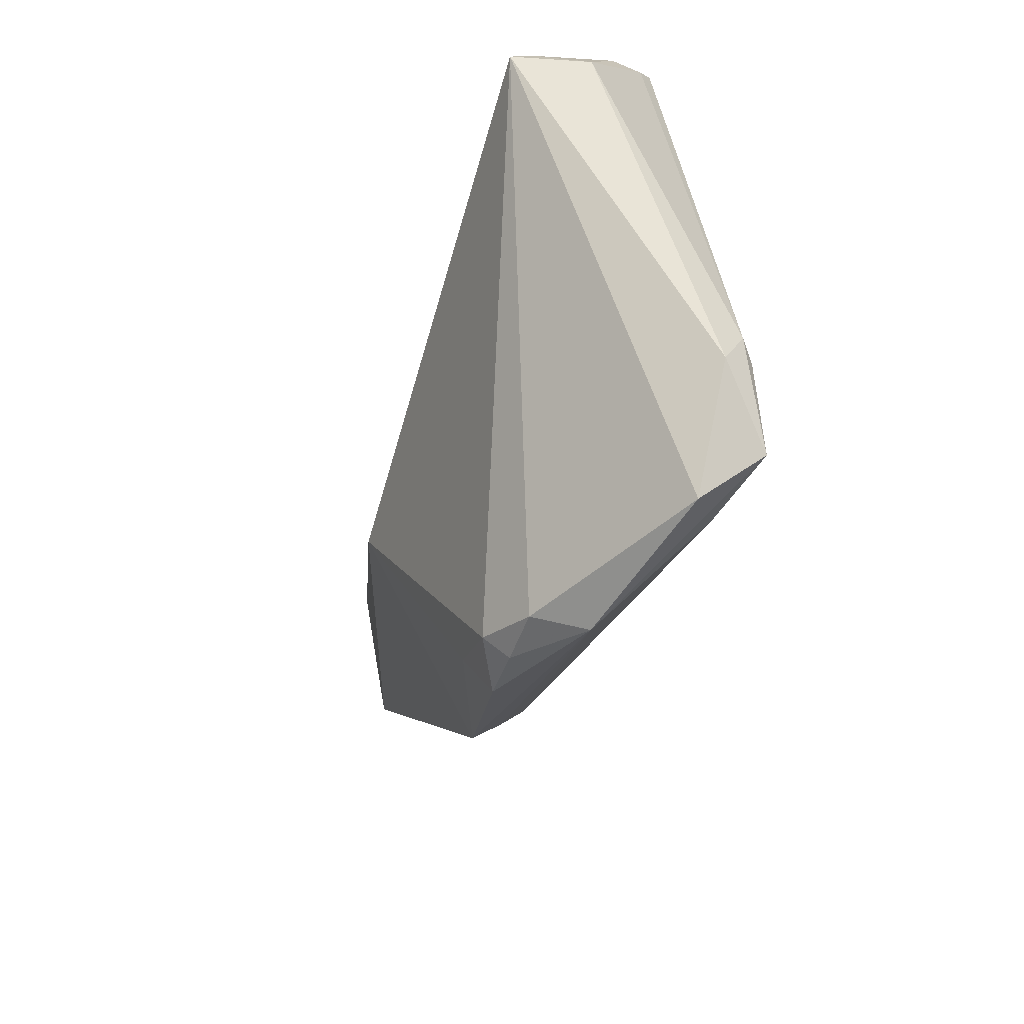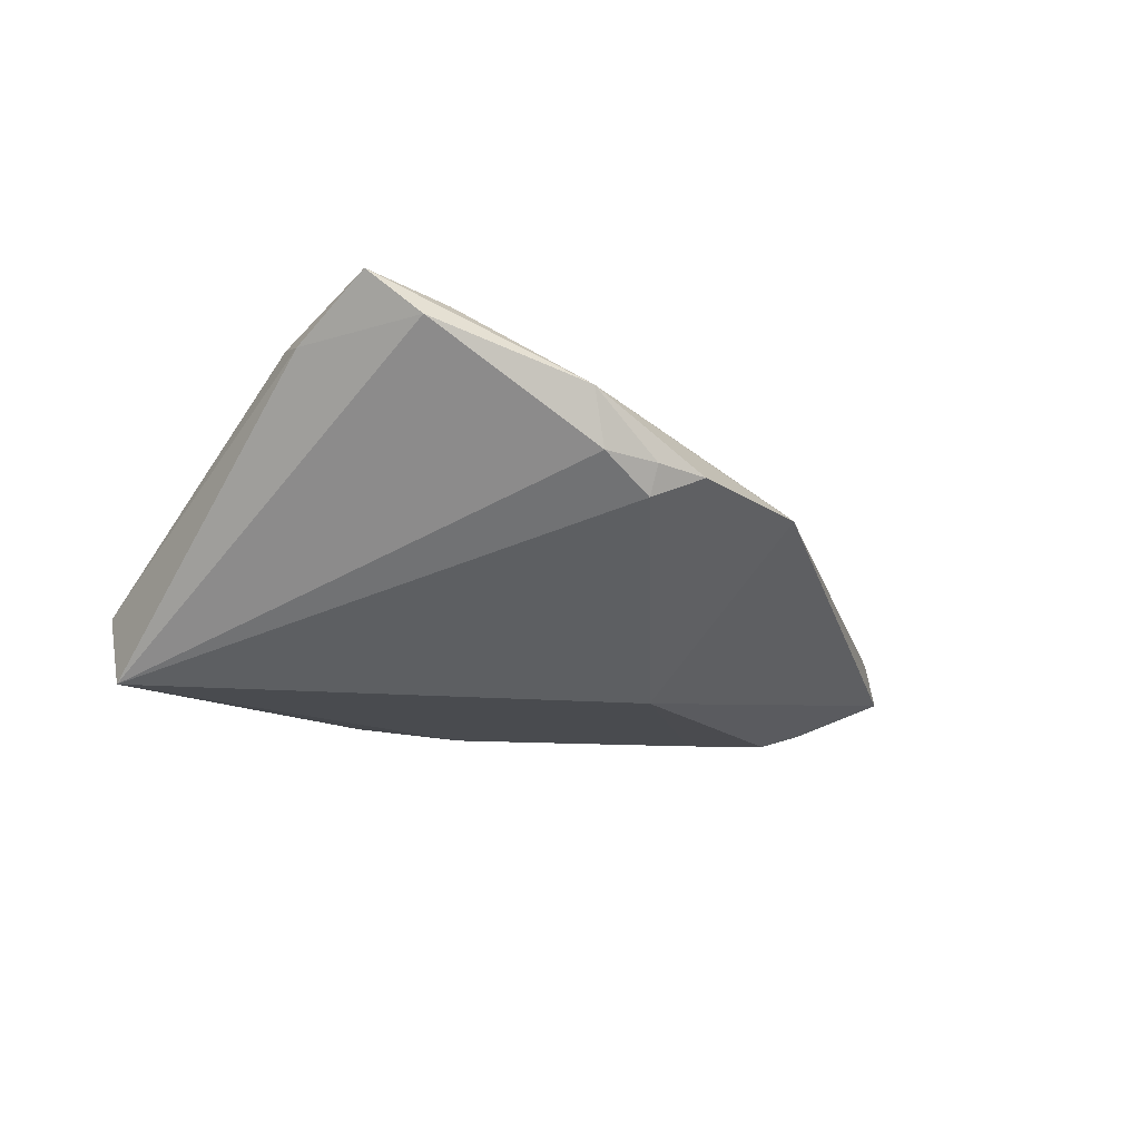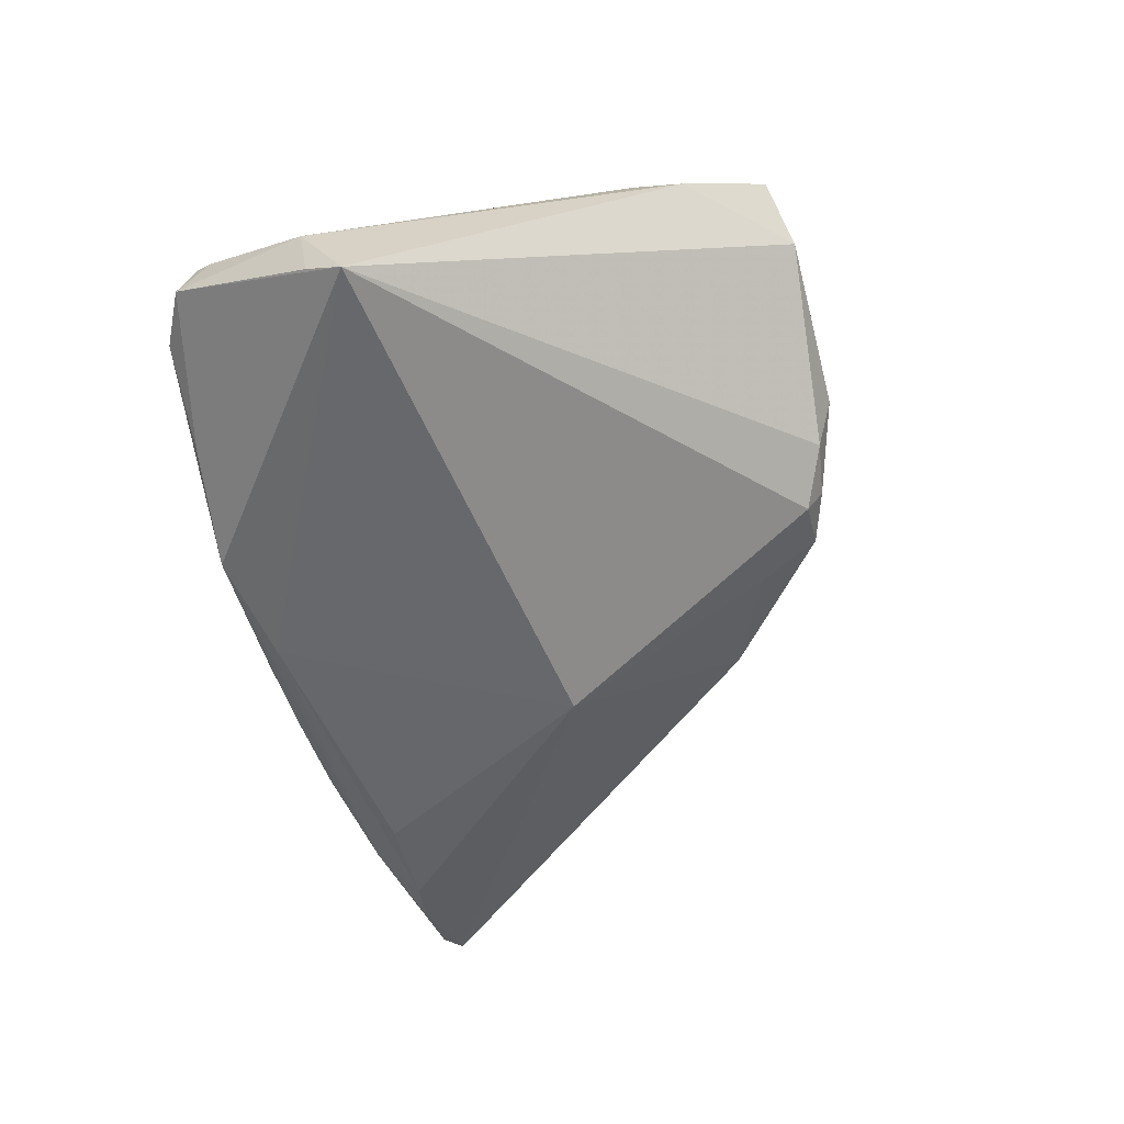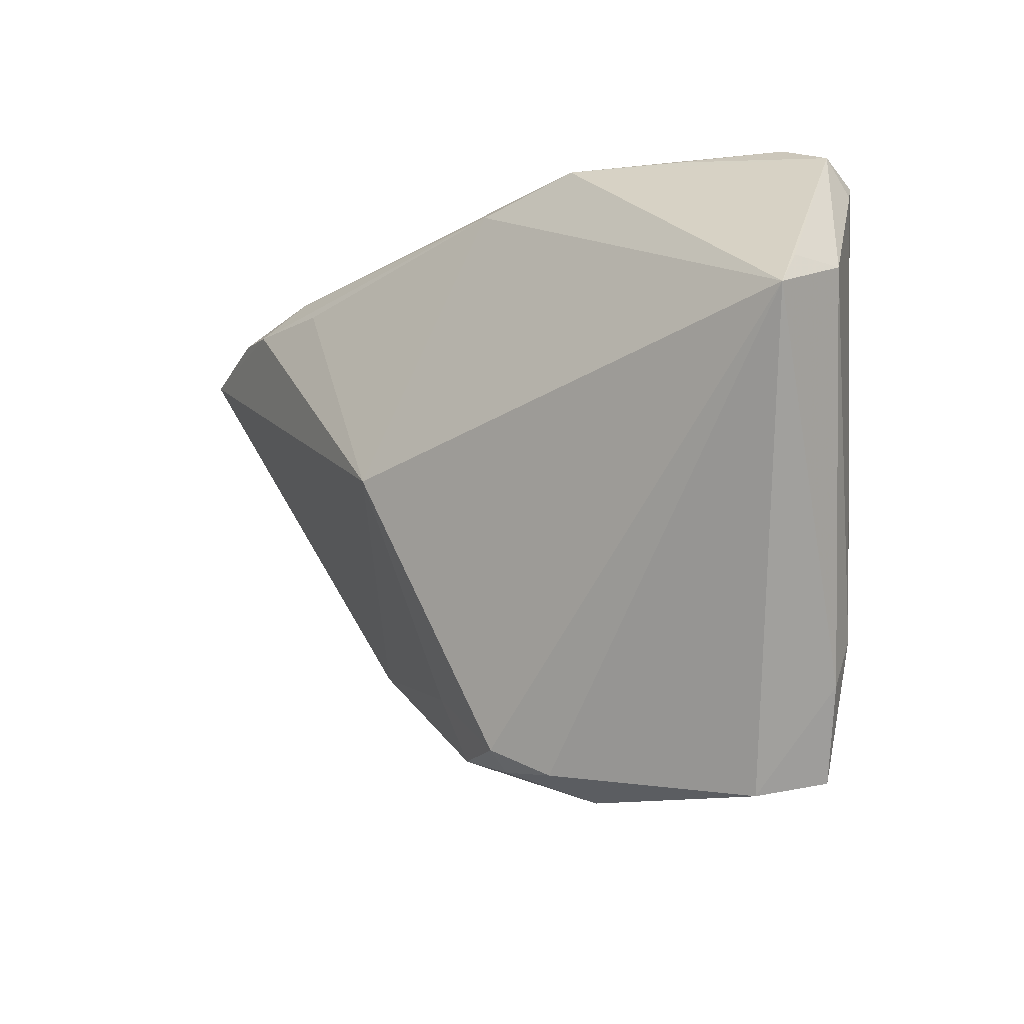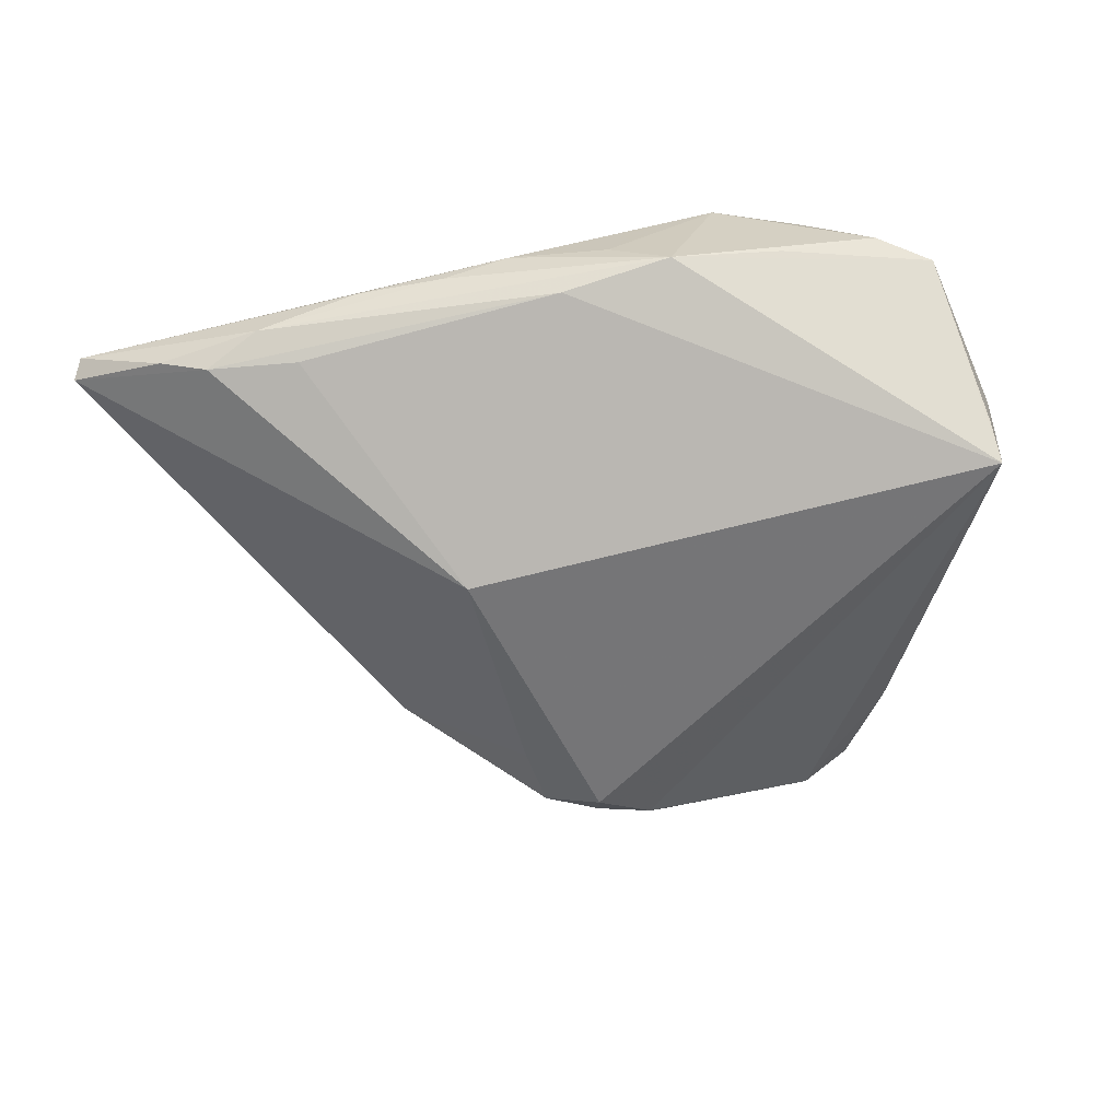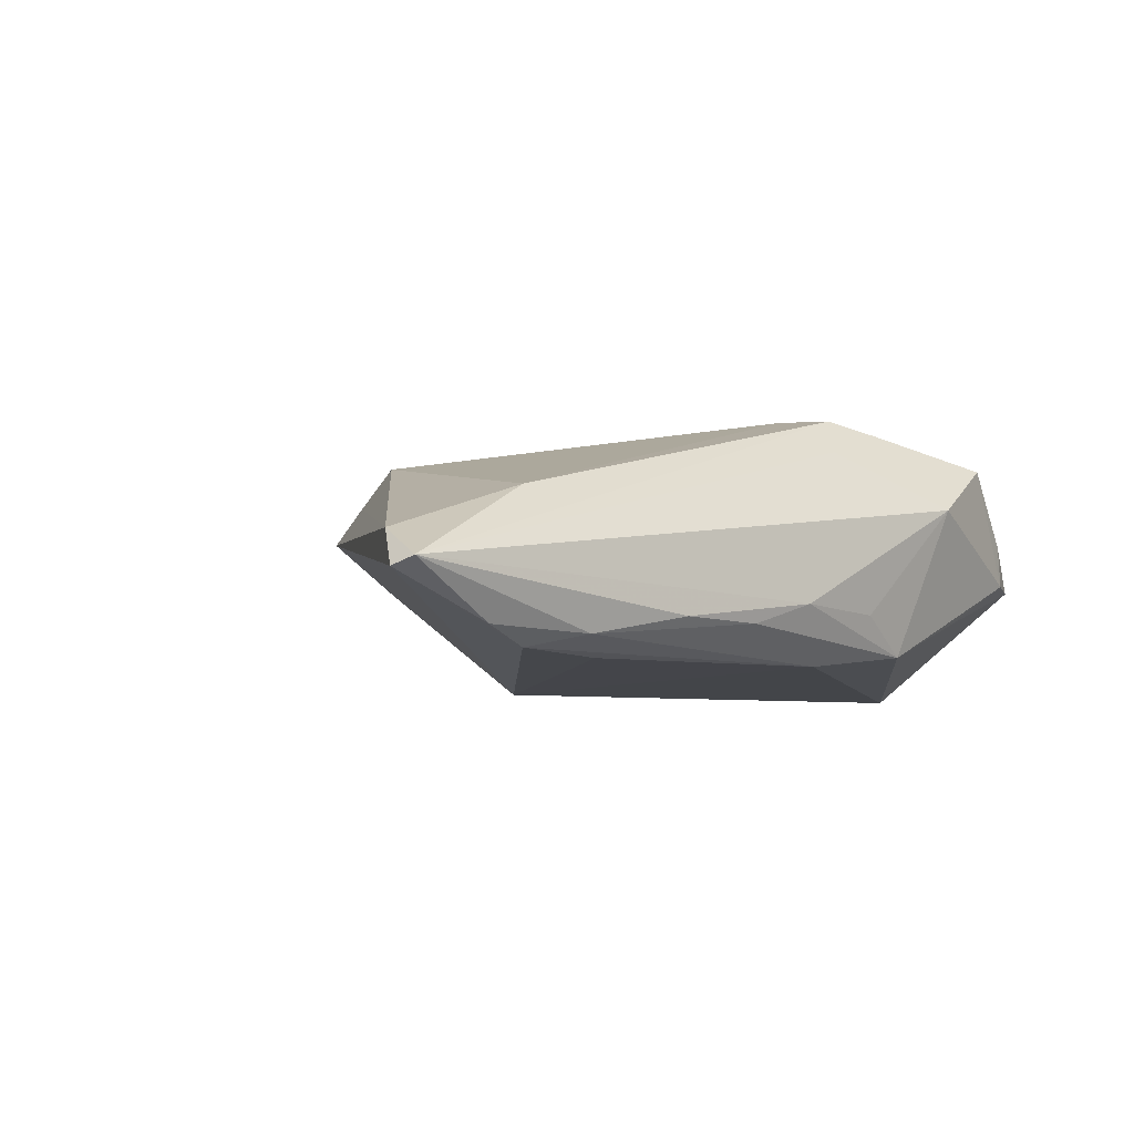
<metadata>
{"format":"obj","ext":"obj","renderer":"f3d","projection":"perspective","resolution":1024,"background":"white","views":[{"elev":-62.4,"azim":-107.9,"up":"+Y"},{"elev":-21.5,"azim":-15.3,"up":"+Z"},{"elev":-57.5,"azim":-71.1,"up":"+Z"},{"elev":-22.3,"azim":-138.7,"up":"+Y"},{"elev":-76.4,"azim":-169.9,"up":"+Z"},{"elev":-2.6,"azim":136.9,"up":"+Z"}]}
</metadata>
<code>
v 0.06647 0.03061 -0.002417
v -0.03752 0.02797 -0.003103
v -0.02541 -0.04717 0.01763
v -0.003517 0.03292 -0.007578
v 0.01763 0.0331 -0.00885
v 0.03897 -0.007934 0.01048
v 0.06423 0.0229 0.0008163
v 0.03467 -0.02485 0.001893
v -0.01101 0.03116 -0.01277
v 0.03627 -0.01734 0.006183
v -0.03729 0.02771 0.002243
v 0.04196 0.03092 -0.01024
v -0.03192 -0.03125 0.01398
v -0.01057 0.0206 0.01793
v -0.01495 -0.04507 0.01525
v -0.04699 -0.0003691 -0.01929
v 0.04888 0.02737 -0.01173
v -0.01665 0.02329 0.01618
v 0.02889 0.03305 -0.008138
v 0.01898 -0.03252 -0.004156
v 0.009063 0.03402 -0.006398
v 0.02128 -0.005078 -0.01746
v 0.003109 0.02933 -0.01386
v 0.003787 -0.04461 -0.0005232
v -0.007103 0.01508 0.01793
v -0.01796 0.03402 0.00602
v 0.06764 0.02805 -0.003524
v -0.04674 0.004462 -0.01602
v -0.04799 0.00533 -0.008788
v -0.02967 -0.03286 0.0158
v 0.001883 -0.04718 0.006347
v 0.01763 -0.04027 -0.0006296
v -0.04429 0.02391 -0.003826
v -0.04499 0.01952 -0.0003589
v -0.04411 0.02189 0.001347
v -0.03144 -0.03755 0.01141
v 0.05502 0.02891 -0.009271
v -0.02184 -0.00321 0.01692
v 0.01035 -0.04088 -0.004212
v -0.02335 -0.02868 0.01793
v 0.04594 0.02417 0.006373
v -0.02497 0.02901 -0.008398
v -0.006444 0.02488 0.01334
v 0.03711 0.0264 -0.01285
v 0.01081 -0.04299 -0.0006601
v -0.01871 -0.04871 0.01189
v -0.03014 0.02967 0.0119
f 22 39 16
f 33 9 16
f 3 13 36
f 16 46 36
f 36 46 3
f 39 22 20
f 27 22 17
f 41 6 7
f 25 41 14
f 25 6 41
f 3 6 25
f 16 39 24
f 24 46 16
f 1 7 27
f 41 7 1
f 14 41 1
f 16 36 29
f 29 36 13
f 30 13 3
f 18 38 14
f 13 30 47
f 38 18 47
f 44 17 22
f 46 24 31
f 3 46 31
f 9 5 12
f 28 33 16
f 16 29 28
f 28 29 33
f 13 47 35
f 2 26 9
f 2 47 26
f 21 5 9
f 21 26 1
f 40 30 3
f 14 38 40
f 38 47 40
f 40 47 30
f 3 25 40
f 40 25 14
f 1 26 43
f 14 1 43
f 43 18 14
f 26 47 43
f 43 47 18
f 23 22 16
f 23 44 22
f 16 9 23
f 9 12 23
f 17 44 23
f 23 12 17
f 15 6 3
f 3 31 15
f 15 31 6
f 27 7 8
f 8 22 27
f 8 20 22
f 17 12 37
f 37 12 1
f 27 17 37
f 37 1 27
f 19 12 5
f 1 12 19
f 5 21 19
f 19 21 1
f 33 29 34
f 34 35 33
f 34 29 13
f 13 35 34
f 9 33 42
f 42 2 9
f 33 2 42
f 11 2 33
f 47 2 11
f 33 35 11
f 11 35 47
f 9 26 4
f 4 21 9
f 26 21 4
f 6 31 10
f 31 8 10
f 10 7 6
f 10 8 7
f 32 8 31
f 39 20 32
f 20 8 32
f 45 31 24
f 45 32 31
f 45 24 39
f 39 32 45

</code>
